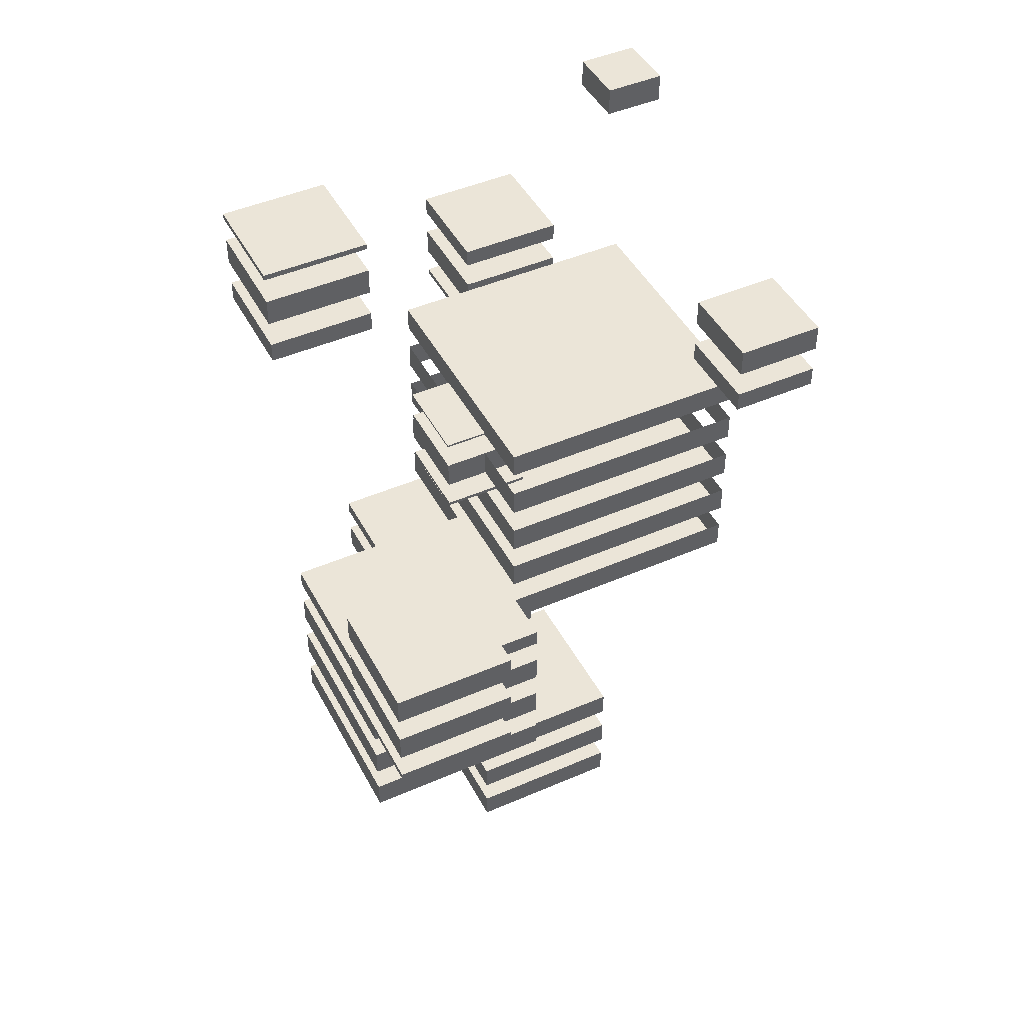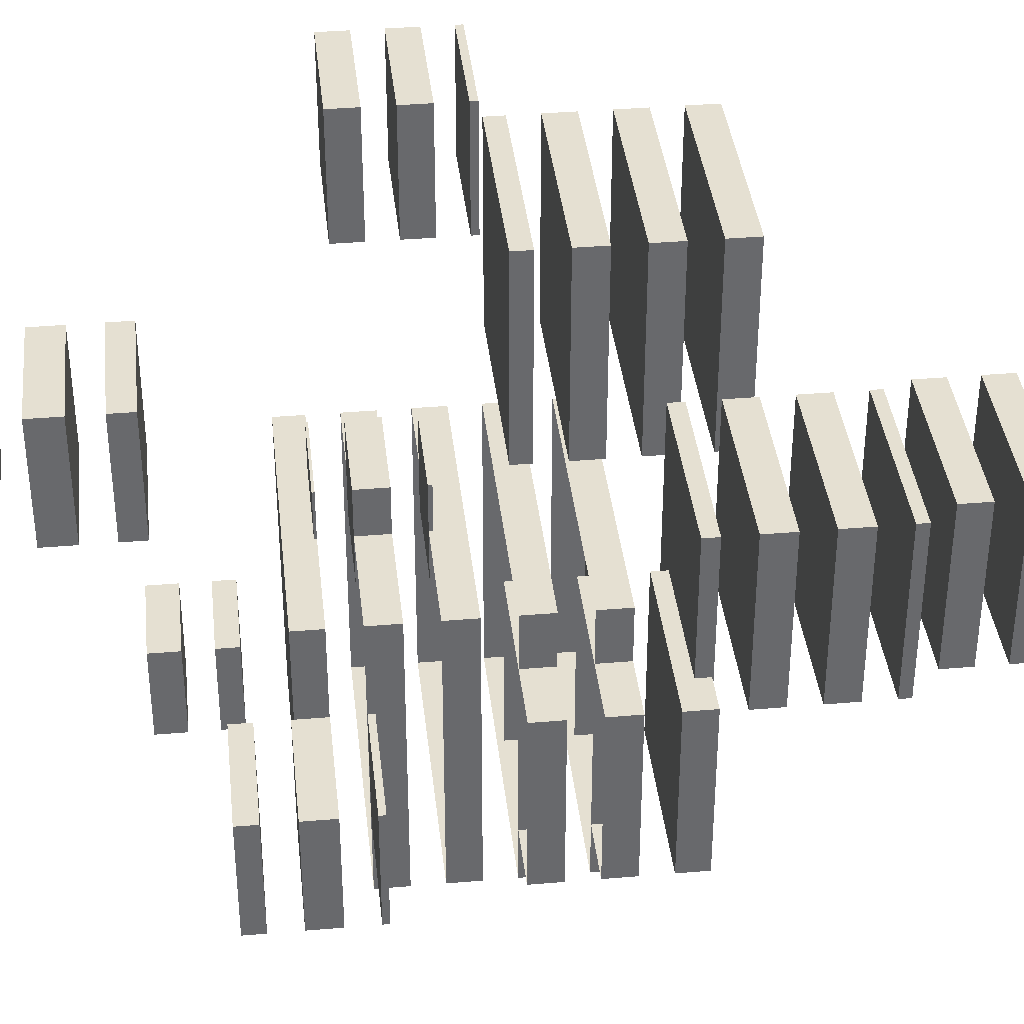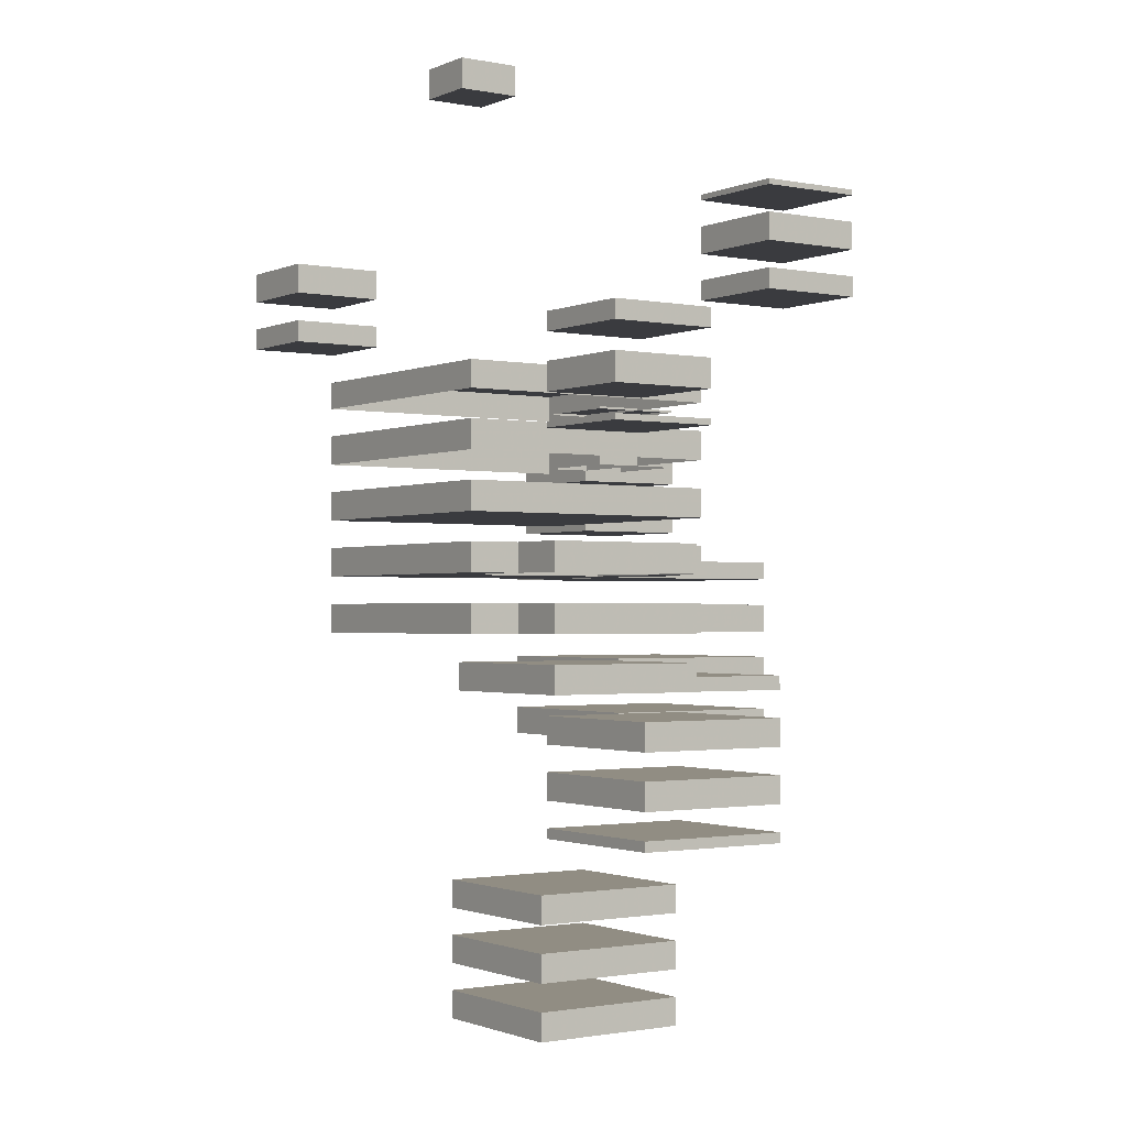
<metadata>
{"format":"obj","ext":"obj","renderer":"f3d","projection":"perspective","resolution":1024,"background":"white","views":[{"elev":45.6,"azim":63.4,"up":"+Y"},{"elev":37.7,"azim":-96.2,"up":"+Z"},{"elev":-1.3,"azim":-124.4,"up":"+Y"}]}
</metadata>
<code>
g Bool_en cubes Cube_101
v -9.433 7.351 -14.09
v -9.433 11.6 -14.09
v -5.186 7.351 -14.09
v -5.186 11.6 -14.09
v -5.186 7.351 -18.34
v -5.186 11.6 -18.34
v -9.433 7.351 -18.34
v -9.433 11.6 -18.34
v -9.433 8.66 -14.09
v -5.186 8.66 -14.09
v -9.433 7.579 -14.09
v -5.186 7.579 -14.09
v -9.433 10.86 -14.09
v -5.186 10.86 -14.09
v -9.433 9.779 -14.09
v -5.186 9.779 -14.09
v -5.186 8.66 -18.34
v -5.186 7.579 -18.34
v -5.186 10.86 -18.34
v -5.186 9.779 -18.34
v -9.433 8.66 -18.34
v -9.433 7.579 -18.34
v -9.433 10.86 -18.34
v -9.433 9.779 -18.34
f 10 16 15 9
f 11 1 3 12
f 14 4 2 13
f 17 20 16 10
f 12 3 5 18
f 19 6 4 14
f 23 8 6 19
f 20 17 21 24
f 18 5 7 22
f 9 15 24 21
f 22 7 1 11
f 13 2 8 23
f 4 6 8 2
f 5 3 1 7
g Bool_en cubes Cube_9
v -7.229 -2.29 -13.04
v -0.8727 -2.29 -13.04
v -0.8727 -2.29 -19.39
v -7.229 -2.29 -19.39
v -7.229 -0.1401 -13.04
v -0.8727 -0.1401 -13.04
v -7.229 -1.221 -13.04
v -0.8727 -1.221 -13.04
v -7.229 2.06 -13.04
v -0.8727 2.06 -13.04
v -7.229 0.9793 -13.04
v -0.8727 0.9793 -13.04
v -7.229 3.179 -13.04
v -0.8727 3.179 -13.04
v -0.8727 -0.1401 -19.39
v -0.8727 -1.221 -19.39
v -0.8727 2.06 -19.39
v -0.8727 0.9793 -19.39
v -0.8727 3.179 -19.39
v -7.229 -0.1401 -19.39
v -7.229 -1.221 -19.39
v -7.229 2.06 -19.39
v -7.229 0.9793 -19.39
v -7.229 3.179 -19.39
v -4.897 -0.1401 -13.04
v -4.897 -0.1401 -19.39
v -4.897 2.06 -13.04
v -4.897 2.06 -19.39
v -4.897 0.9793 -13.04
v -4.897 0.9793 -19.39
v -4.897 3.179 -13.04
v -4.897 3.179 -19.39
f 49 53 35 29
f 53 49 30 36
f 38 55 51 34
f 33 51 55 37
f 31 25 26 32
f 39 42 36 30
f 32 26 27 40
f 41 43 38 34
f 56 52 46 48
f 56 43 41 52
f 54 44 47
f 42 39 50
f 44 54 42 50
f 45 40 27 28
f 29 35 47 44
f 45 28 25 31
f 33 37 48 46
f 27 26 25 28
g Bool_en cubes Cube_8
v -2.193 -15.54 -10.22
v 4.163 -15.54 -10.22
v -2.193 -13.34 -10.22
v 4.163 -13.34 -10.22
v -2.193 -14.42 -10.22
v 4.163 -14.42 -10.22
v -2.193 -11.14 -10.22
v 4.163 -11.14 -10.22
v -2.193 -12.22 -10.22
v 4.163 -12.22 -10.22
v -2.193 -10.02 -10.22
v 4.163 -10.02 -10.22
v 4.163 -15.54 -16.57
v 4.163 -13.34 -16.57
v 4.163 -14.42 -16.57
v 4.163 -11.14 -16.57
v 4.163 -12.22 -16.57
v 4.163 -10.02 -16.57
v -2.193 -15.54 -16.57
v -2.193 -13.34 -16.57
v -2.193 -14.42 -16.57
v -2.193 -11.14 -16.57
v -2.193 -12.22 -16.57
v -2.193 -10.02 -16.57
f 58 62 61 57
f 60 66 65 59
f 64 68 67 63
f 69 71 62 58
f 70 73 66 60
f 72 74 68 64
f 74 72 78 80
f 73 70 76 79
f 71 69 75 77
f 57 61 77 75
f 59 65 79 76
f 63 67 80 78
g Bool_en cubes Cube_7
v -0.7677 5.241 -9.325
v -0.7677 8.746 -9.325
v 2.738 5.241 -9.325
v 2.738 8.746 -9.325
v 2.738 5.241 -12.83
v 2.738 8.746 -12.83
v -0.7677 5.241 -12.83
v -0.7677 8.746 -12.83
v -0.7677 6.46 -9.325
v 2.738 6.46 -9.325
v -0.7677 5.379 -9.325
v 2.738 5.379 -9.325
v -0.7677 8.66 -9.325
v 2.738 8.66 -9.325
v -0.7677 7.579 -9.325
v 2.738 7.579 -9.325
v 2.738 6.46 -12.83
v 2.738 5.379 -12.83
v 2.738 8.66 -12.83
v 2.738 7.579 -12.83
v -0.7677 6.46 -12.83
v -0.7677 5.379 -12.83
v -0.7677 8.66 -12.83
v -0.7677 7.579 -12.83
v -0.7677 6.46 -11.04
v -0.7677 5.379 -11.04
v -0.7677 8.66 -11.04
v -0.7677 7.579 -11.04
f 90 96 95 89
f 91 81 83 92
f 94 84 82 93
f 97 100 96 90
f 92 83 85 98
f 99 86 84 94
f 103 88 86 99
f 100 97 101 104
f 98 85 87 102
f 95 108 101 105
f 101 108 104
f 89 95 105
f 106 81 91
f 106 102 87 81
f 88 103 107
f 107 93 82 88
f 84 86 88 82
f 85 83 81 87
g Bool_en cubes Cube_6
v 4.872 11.16 -19.7
v 8.378 11.16 -19.7
v 8.378 11.16 -23.2
v 4.872 11.16 -23.2
v 4.872 13.06 -19.7
v 8.378 13.06 -19.7
v 4.872 11.98 -19.7
v 8.378 11.98 -19.7
v 4.872 14.18 -19.7
v 8.378 14.18 -19.7
v 8.378 13.06 -23.2
v 8.378 11.98 -23.2
v 8.378 14.18 -23.2
v 4.872 13.06 -23.2
v 4.872 11.98 -23.2
v 4.872 14.18 -23.2
f 115 109 110 116
f 114 118 117 113
f 119 121 118 114
f 116 110 111 120
f 121 119 122 124
f 120 111 112 123
f 123 112 109 115
f 113 117 124 122
f 111 110 109 112
g Bool_en cubes Cube_5
v 8.672 2.908 -2.147
v 13.44 2.908 -2.147
v 13.44 2.908 -6.916
v 8.672 2.908 -6.916
v 8.672 4.26 -2.147
v 13.44 4.26 -2.147
v 8.672 3.179 -2.147
v 13.44 3.179 -2.147
v 8.672 6.46 -2.147
v 13.44 6.46 -2.147
v 8.672 5.379 -2.147
v 13.44 5.379 -2.147
v 8.672 7.579 -2.147
v 13.44 7.579 -2.147
v 13.44 4.26 -6.916
v 13.44 3.179 -6.916
v 13.44 6.46 -6.916
v 13.44 5.379 -6.916
v 13.44 7.579 -6.916
v 8.672 4.26 -6.916
v 8.672 3.179 -6.916
v 8.672 6.46 -6.916
v 8.672 5.379 -6.916
v 8.672 7.579 -6.916
f 130 136 135 129
f 134 138 137 133
f 131 125 126 132
f 139 142 136 130
f 132 126 127 140
f 141 143 138 134
f 143 141 146 148
f 142 139 144 147
f 140 127 128 145
f 129 135 147 144
f 145 128 125 131
f 133 137 148 146
f 127 126 125 128
g Bool_en cubes Cube_4
v -4.897 9.689 -11.04
v 5.457 9.689 -11.04
v 5.457 9.689 -21.39
v -4.897 9.689 -21.39
v -4.897 -0.1401 -11.04
v 5.457 -0.1401 -11.04
v -4.897 2.06 -11.04
v 5.457 2.06 -11.04
v -4.897 0.9793 -11.04
v 5.457 0.9793 -11.04
v -4.897 4.26 -11.04
v 5.457 4.26 -11.04
v -4.897 3.179 -11.04
v 5.457 3.179 -11.04
v -4.897 6.46 -11.04
v 5.457 6.46 -11.04
v -4.897 5.379 -11.04
v 5.457 5.379 -11.04
v -4.897 8.66 -11.04
v 5.457 8.66 -11.04
v -4.897 7.579 -11.04
v 5.457 7.579 -11.04
v 5.457 -0.1401 -21.39
v 5.457 2.06 -21.39
v 5.457 0.9793 -21.39
v 5.457 4.26 -21.39
v 5.457 3.179 -21.39
v 5.457 6.46 -21.39
v 5.457 5.379 -21.39
v 5.457 8.66 -21.39
v 5.457 7.579 -21.39
v -4.897 -0.1401 -21.39
v -4.897 2.06 -21.39
v -4.897 0.9793 -21.39
v -4.897 4.26 -21.39
v -4.897 3.179 -21.39
v -4.897 6.46 -21.39
v -4.897 5.379 -21.39
v -4.897 8.66 -21.39
v -4.897 7.579 -21.39
v -4.897 -0.1401 -13.04
v -4.897 -0.1401 -19.39
v -4.897 2.06 -13.04
v -4.897 2.06 -19.39
v -4.897 0.9793 -13.04
v -4.897 0.9793 -19.39
v -4.897 3.179 -13.04
v -4.897 3.179 -19.39
v -0.7677 6.46 -11.04
v -0.7677 5.379 -11.04
v -0.7677 8.66 -11.04
v -0.7677 7.579 -11.04
f 154 158 157 153
f 156 162 161 155
f 198 165 159
f 159 160 166 198
f 197 200 169 163
f 170 200 197 164
f 199 150 149 167
f 199 168 150
f 171 173 158 154
f 172 175 162 156
f 174 177 166 160
f 176 179 170 164
f 178 151 150 168
f 187 152 151 178
f 179 176 185 188
f 177 174 183 186
f 175 172 181 184
f 173 171 180 182
f 190 189 153
f 194 182 180
f 180 190 193 194
f 153 157 193 190
f 191 155 161 195
f 181 196 184
f 181 192 195 196
f 195 192 191
f 159 165 186 183
f 163 169 188 185
f 167 149 152 187
f 150 151 152 149
g Bool_en cubes Cube_3
v -5.839 -8.238 -7.938
v -5.839 -1.784 -7.938
v 0.6151 -8.238 -7.938
v 0.6151 -1.784 -7.938
v 0.6151 -8.238 -14.39
v 0.6151 -1.784 -14.39
v -5.839 -8.238 -14.39
v -5.839 -1.784 -14.39
v -5.839 -6.74 -7.938
v 0.6151 -6.74 -7.938
v -5.839 -7.821 -7.938
v 0.6151 -7.821 -7.938
v -5.839 -4.54 -7.938
v 0.6151 -4.54 -7.938
v -5.839 -5.621 -7.938
v 0.6151 -5.621 -7.938
v -5.839 -2.34 -7.938
v 0.6151 -2.34 -7.938
v -5.839 -3.421 -7.938
v 0.6151 -3.421 -7.938
v 0.6151 -6.74 -14.39
v 0.6151 -7.821 -14.39
v 0.6151 -4.54 -14.39
v 0.6151 -5.621 -14.39
v 0.6151 -2.34 -14.39
v 0.6151 -3.421 -14.39
v -5.839 -6.74 -14.39
v -5.839 -7.821 -14.39
v -5.839 -4.54 -14.39
v -5.839 -5.621 -14.39
v -5.839 -2.34 -14.39
v -5.839 -3.421 -14.39
f 210 216 215 209
f 214 220 219 213
f 211 201 203 212
f 218 204 202 217
f 221 224 216 210
f 223 226 220 214
f 212 203 205 222
f 225 206 204 218
f 231 208 206 225
f 226 223 229 232
f 224 221 227 230
f 222 205 207 228
f 209 215 230 227
f 213 219 232 229
f 228 207 201 211
f 217 202 208 231
f 204 206 208 202
f 205 203 201 207
g Bool_en cubes Cube_2
v -3.766 19.66 -18.79
v -1.459 19.66 -18.79
v -3.766 20.78 -18.79
v -1.459 20.78 -18.79
v -1.459 19.66 -21.1
v -1.459 20.78 -21.1
v -3.766 19.66 -21.1
v -3.766 20.78 -21.1
f 234 236 235 233
f 237 238 236 234
f 238 237 239 240
f 233 235 240 239
g Bool_en cubes Cube_1
v -4.779 13.35 -3.218
v -4.779 17.69 -3.218
v -0.4455 13.35 -3.218
v -0.4455 17.69 -3.218
v -0.4455 13.35 -7.552
v -0.4455 17.69 -7.552
v -4.779 13.35 -7.552
v -4.779 17.69 -7.552
v -4.779 15.26 -3.218
v -0.4455 15.26 -3.218
v -4.779 14.18 -3.218
v -0.4455 14.18 -3.218
v -4.779 17.46 -3.218
v -0.4455 17.46 -3.218
v -4.779 16.38 -3.218
v -0.4455 16.38 -3.218
v -0.4455 15.26 -7.552
v -0.4455 14.18 -7.552
v -0.4455 17.46 -7.552
v -0.4455 16.38 -7.552
v -4.779 15.26 -7.552
v -4.779 14.18 -7.552
v -4.779 17.46 -7.552
v -4.779 16.38 -7.552
f 250 256 255 249
f 251 241 243 252
f 254 244 242 253
f 257 260 256 250
f 252 243 245 258
f 259 246 244 254
f 263 248 246 259
f 260 257 261 264
f 258 245 247 262
f 249 255 264 261
f 262 247 241 251
f 253 242 248 263
f 244 246 248 242
f 245 243 241 247
g Bool_en cubes Cube
v 1.353 2.771 -2.841
v 8.904 2.771 -2.841
v 8.904 2.771 -10.39
v 1.353 2.771 -10.39
v 1.353 -4.54 -2.841
v 8.904 -4.54 -2.841
v 1.353 -2.34 -2.841
v 8.904 -2.34 -2.841
v 1.353 -3.421 -2.841
v 8.904 -3.421 -2.841
v 1.353 -0.1401 -2.841
v 8.904 -0.1401 -2.841
v 1.353 -1.221 -2.841
v 8.904 -1.221 -2.841
v 1.353 2.06 -2.841
v 8.904 2.06 -2.841
v 1.353 0.9793 -2.841
v 8.904 0.9793 -2.841
v 8.904 -4.54 -10.39
v 8.904 -2.34 -10.39
v 8.904 -3.421 -10.39
v 8.904 -0.1401 -10.39
v 8.904 -1.221 -10.39
v 8.904 2.06 -10.39
v 8.904 0.9793 -10.39
v 1.353 -4.54 -10.39
v 1.353 -2.34 -10.39
v 1.353 -3.421 -10.39
v 1.353 -0.1401 -10.39
v 1.353 -1.221 -10.39
v 1.353 2.06 -10.39
v 1.353 0.9793 -10.39
f 270 274 273 269
f 272 278 277 271
f 276 282 281 275
f 280 266 265 279
f 283 285 274 270
f 284 287 278 272
f 286 289 282 276
f 288 267 266 280
f 295 268 267 288
f 289 286 293 296
f 287 284 291 294
f 285 283 290 292
f 269 273 292 290
f 271 277 294 291
f 275 281 296 293
f 279 265 268 295
f 266 267 268 265
g Bool_en boleen Cloneur Cube_11
v -2.193 -15.54 -10.22
v 4.163 -15.54 -10.22
v 4.163 -15.54 -16.57
v -2.193 -15.54 -16.57
f 299 298 297 300
g Bool_en boleen Cloneur Cube_21
v -2.193 -13.34 -10.22
v 4.163 -13.34 -10.22
v -2.193 -14.42 -10.22
v 4.163 -14.42 -10.22
v 4.163 -13.34 -16.57
v 4.163 -14.42 -16.57
v -2.193 -13.34 -16.57
v -2.193 -14.42 -16.57
f 305 302 301 307
f 308 303 304 306
g Bool_en boleen Cloneur Cube_31
v -2.193 -11.14 -10.22
v 4.163 -11.14 -10.22
v -2.193 -12.22 -10.22
v 4.163 -12.22 -10.22
v 4.163 -11.14 -16.57
v 4.163 -12.22 -16.57
v -2.193 -11.14 -16.57
v -2.193 -12.22 -16.57
f 313 310 309 315
f 316 311 312 314
g Bool_en boleen Cloneur Cube_41
v -2.193 -10.02 -10.22
v 4.163 -10.02 -10.22
v 4.163 -10.02 -16.57
v -2.193 -10.02 -16.57
f 320 317 318 319
g Bool_en boleen Cloneur Cube_51
v -5.839 -6.74 -7.938
v 0.6151 -6.74 -7.938
v -5.839 -7.821 -7.938
v 0.6151 -7.821 -7.938
v 0.6151 -6.74 -14.39
v 0.6151 -7.821 -14.39
v -5.839 -6.74 -14.39
v -5.839 -7.821 -14.39
f 325 322 321 327
f 328 323 324 326
g Bool_en boleen Cloneur Cube_61
v -5.839 -4.54 -7.938
v 0.6151 -4.54 -7.938
v -5.839 -5.621 -7.938
v 0.6151 -5.621 -7.938
v 0.6151 -4.54 -14.39
v 0.6151 -5.621 -14.39
v -5.839 -4.54 -14.39
v -5.839 -5.621 -14.39
v 1.353 -4.54 -2.841
v 8.904 -4.54 -2.841
v 8.904 -4.54 -10.39
v 1.353 -4.54 -10.39
f 333 330 329 335
f 339 338 337 340
f 336 331 332 334
g Bool_en boleen Cloneur Cube_71
v -5.839 -2.34 -7.938
v 0.6151 -2.34 -7.938
v -5.839 -3.421 -7.938
v 0.6151 -3.421 -7.938
v 0.6151 -2.34 -14.39
v 0.6151 -3.421 -14.39
v -5.839 -2.34 -14.39
v -5.839 -3.421 -14.39
v 1.353 -2.34 -2.841
v 8.904 -2.34 -2.841
v 1.353 -3.421 -2.841
v 8.904 -3.421 -2.841
v 8.904 -2.34 -10.39
v 8.904 -3.421 -10.39
v 1.353 -2.34 -10.39
v 1.353 -3.421 -10.39
f 345 342 341 347
f 353 350 349 355
f 348 343 344 346
f 356 351 352 354
g Bool_en boleen Cloneur Cube_81
v -0.8727 -0.1401 -13.04
v -7.229 -1.221 -13.04
v -0.8727 -1.221 -13.04
v -0.8727 -0.1401 -19.39
v -0.8727 -1.221 -19.39
v -7.229 -1.221 -19.39
v -4.897 -0.1401 -11.04
v 5.457 -0.1401 -11.04
v 5.457 -0.1401 -21.39
v -4.897 -0.1401 -21.39
v 1.353 -0.1401 -2.841
v 8.904 -0.1401 -2.841
v 1.353 -1.221 -2.841
v 8.904 -1.221 -2.841
v 8.904 -0.1401 -10.39
v 8.904 -1.221 -10.39
v 1.353 -0.1401 -10.39
v 1.353 -1.221 -10.39
v -4.897 -0.1401 -13.04
v -4.897 -0.1401 -19.39
f 371 368 367 373
f 366 365 360 376
f 365 364 357 360
f 363 375 357 364
f 362 358 359 361
f 374 369 370 372
g Bool_en boleen Cloneur Cube_91
v -0.8727 2.06 -13.04
v -0.8727 2.06 -19.39
v -4.897 2.06 -11.04
v 5.457 2.06 -11.04
v 5.457 2.06 -21.39
v -4.897 2.06 -21.39
v 1.353 2.06 -2.841
v 8.904 2.06 -2.841
v 1.353 0.9793 -2.841
v 8.904 0.9793 -2.841
v 8.904 2.06 -10.39
v 8.904 0.9793 -10.39
v 1.353 2.06 -10.39
v 1.353 0.9793 -10.39
v -4.897 2.06 -13.04
v -4.897 2.06 -19.39
f 387 384 383 389
f 382 381 378 392
f 381 380 377 378
f 379 391 377 380
f 390 385 386 388
g Bool_en boleen Cloneur Cube_10
v 8.672 4.26 -2.147
v 13.44 4.26 -2.147
v 8.672 3.179 -2.147
v 13.44 3.179 -2.147
v 13.44 4.26 -6.916
v 13.44 3.179 -6.916
v 8.672 4.26 -6.916
v 8.672 3.179 -6.916
v -4.897 4.26 -11.04
v 5.457 4.26 -11.04
v 5.457 4.26 -21.39
v -4.897 4.26 -21.39
f 403 402 401 404
f 397 394 393 399
f 400 395 396 398
g Bool_en boleen Cloneur Cube_11
v -0.7677 5.379 -9.325
v 2.738 5.379 -9.325
v 2.738 5.379 -12.83
v -0.7677 5.379 -12.83
v 8.672 6.46 -2.147
v 13.44 6.46 -2.147
v 8.672 5.379 -2.147
v 13.44 5.379 -2.147
v 13.44 6.46 -6.916
v 13.44 5.379 -6.916
v 8.672 6.46 -6.916
v 8.672 5.379 -6.916
v -0.7677 5.379 -11.04
f 413 410 409 415
f 406 417 405
f 408 417 406 407
f 416 411 412 414
g Bool_en boleen Cloneur Cube_12
v -9.433 8.66 -14.09
v -5.186 8.66 -14.09
v -9.433 7.579 -14.09
v -5.186 7.579 -14.09
v -5.186 8.66 -18.34
v -5.186 7.579 -18.34
v -9.433 8.66 -18.34
v -9.433 7.579 -18.34
v -0.7677 7.579 -9.325
v 2.738 7.579 -9.325
v 2.738 7.579 -12.83
v -0.7677 7.579 -12.83
v 8.672 7.579 -2.147
v 13.44 7.579 -2.147
v 13.44 7.579 -6.916
v 8.672 7.579 -6.916
v -0.7677 7.579 -11.04
f 422 419 418 424
f 425 420 421 423
f 427 434 426
f 429 434 427 428
f 433 430 431 432
g Bool_en boleen Cloneur Cube_13
v -9.433 10.86 -14.09
v -5.186 10.86 -14.09
v -9.433 9.779 -14.09
v -5.186 9.779 -14.09
v -5.186 10.86 -18.34
v -5.186 9.779 -18.34
v -9.433 10.86 -18.34
v -9.433 9.779 -18.34
f 439 436 435 441
f 442 437 438 440
g Bool_en boleen Cloneur Cube_14
v 4.872 13.06 -19.7
v 8.378 13.06 -19.7
v 4.872 11.98 -19.7
v 8.378 11.98 -19.7
v 8.378 13.06 -23.2
v 8.378 11.98 -23.2
v 4.872 13.06 -23.2
v 4.872 11.98 -23.2
f 447 444 443 449
f 450 445 446 448
g Bool_en boleen Cloneur Cube_15
v 4.872 14.18 -19.7
v 8.378 14.18 -19.7
v 8.378 14.18 -23.2
v 4.872 14.18 -23.2
v -4.779 15.26 -3.218
v -0.4455 15.26 -3.218
v -4.779 14.18 -3.218
v -0.4455 14.18 -3.218
v -0.4455 15.26 -7.552
v -0.4455 14.18 -7.552
v -4.779 15.26 -7.552
v -4.779 14.18 -7.552
f 459 456 455 461
f 451 452 453 454
f 462 457 458 460
g Bool_en boleen Cloneur Cube_16
v -4.779 17.46 -3.218
v -0.4455 17.46 -3.218
v -4.779 16.38 -3.218
v -0.4455 16.38 -3.218
v -0.4455 17.46 -7.552
v -0.4455 16.38 -7.552
v -4.779 17.46 -7.552
v -4.779 16.38 -7.552
f 467 464 463 469
f 470 465 466 468
g Bool_en boleen Cloneur Cube_17
v -3.766 19.66 -18.79
v -1.459 19.66 -18.79
v -1.459 19.66 -21.1
v -3.766 19.66 -21.1
f 473 472 471 474
g Bool_en boleen Cloneur Cube_18
v -3.766 20.78 -18.79
v -1.459 20.78 -18.79
v -1.459 20.78 -21.1
v -3.766 20.78 -21.1
f 478 475 476 477

</code>
